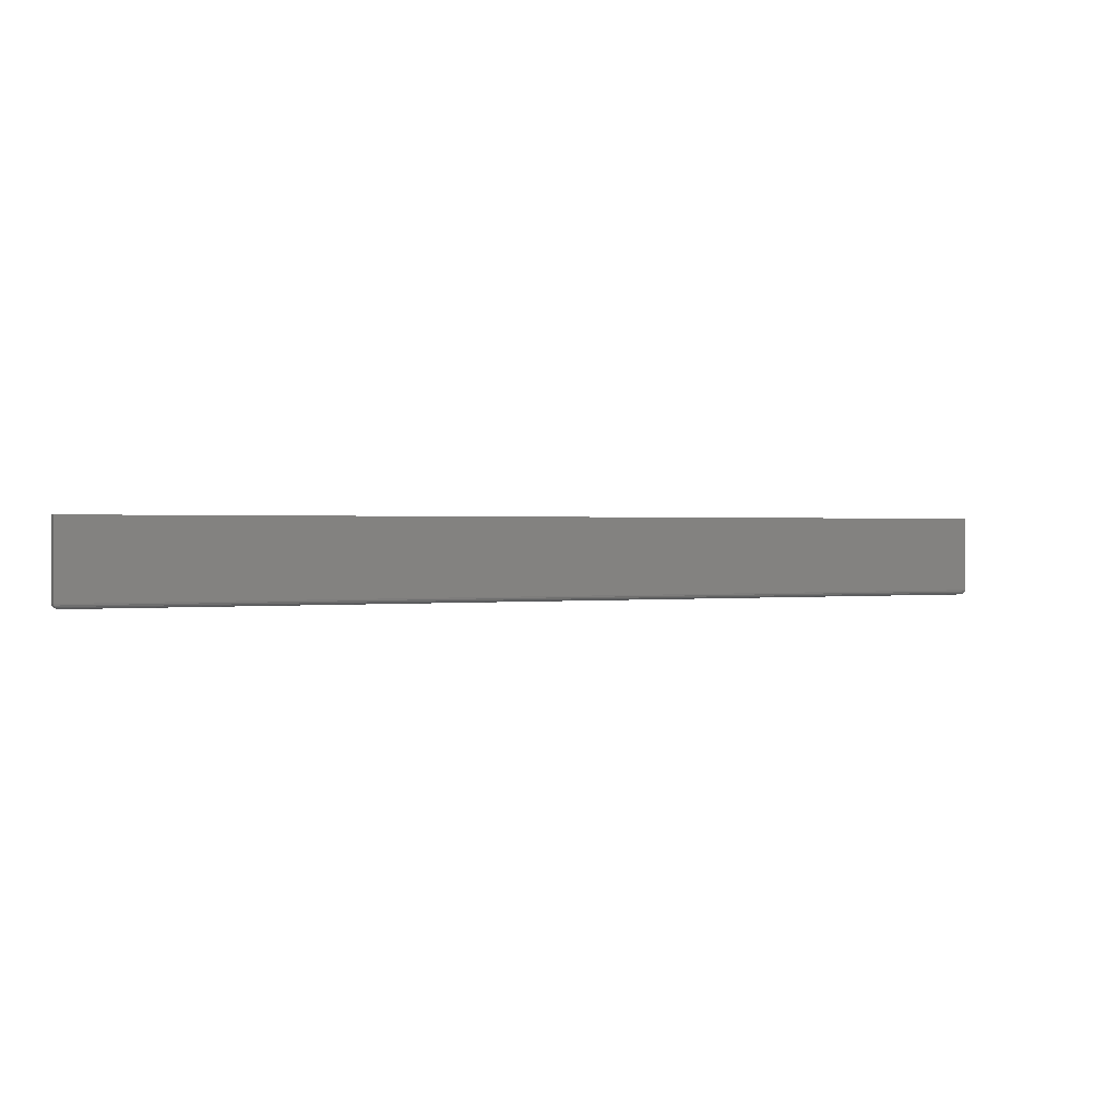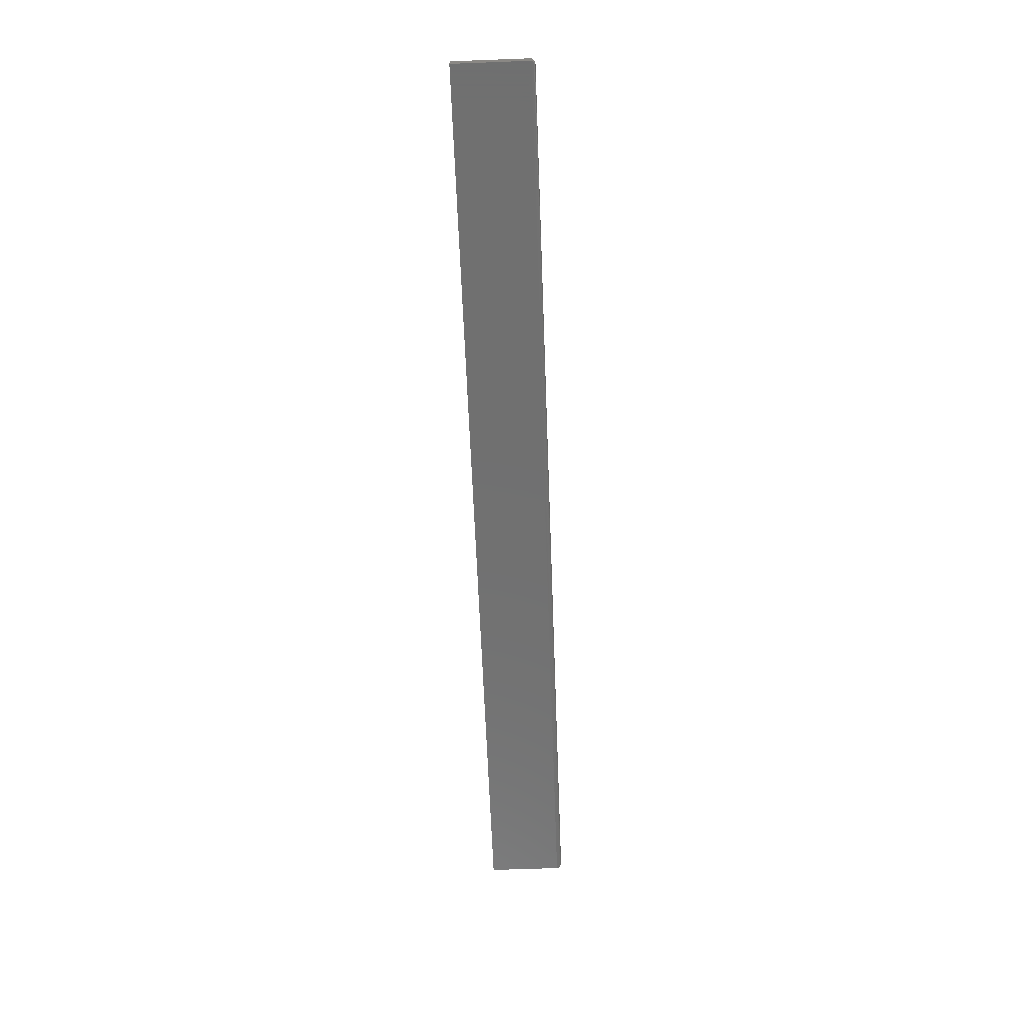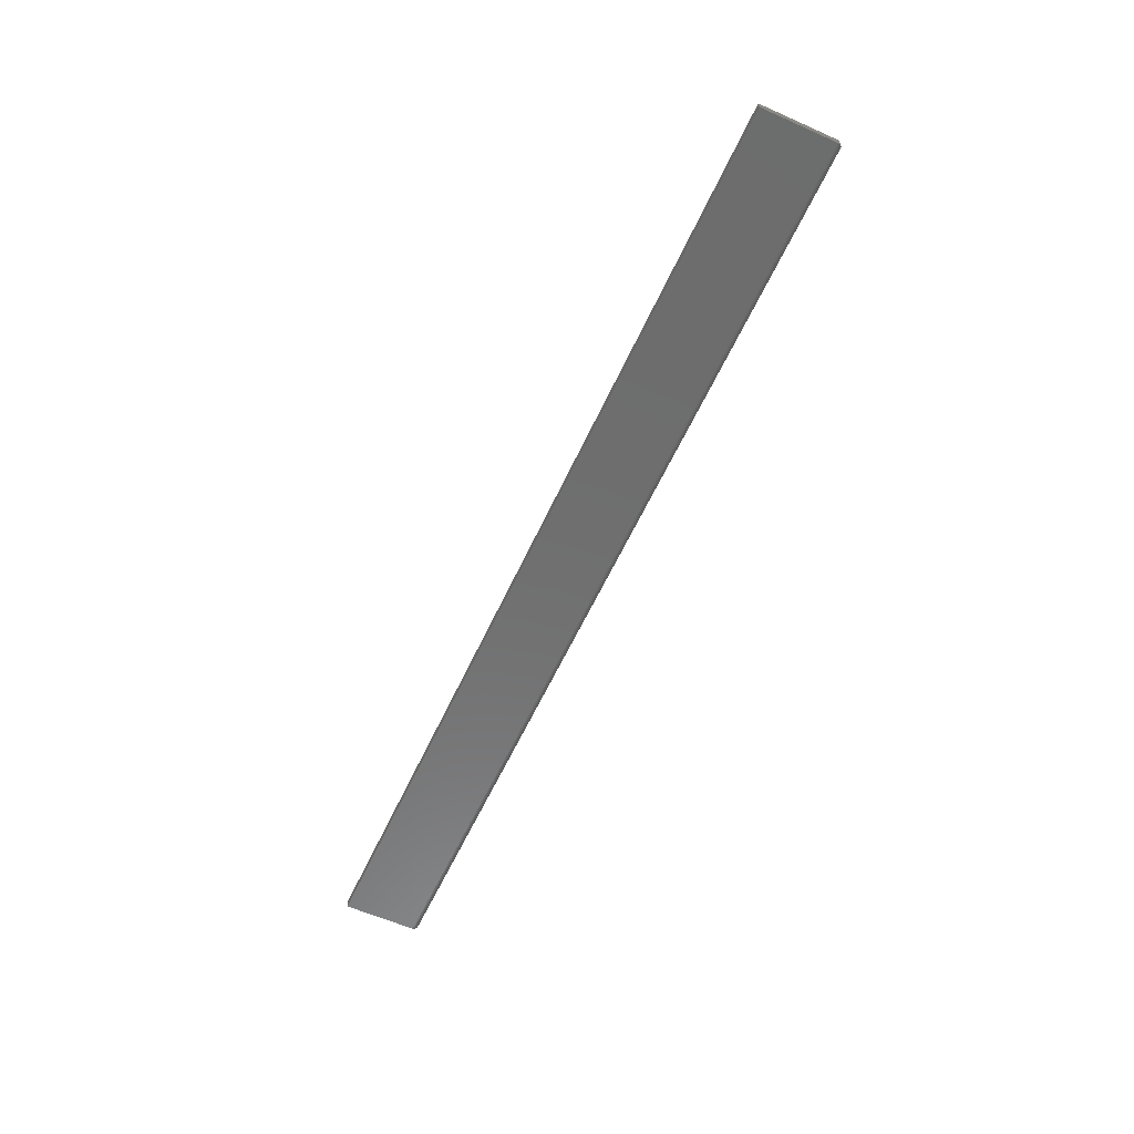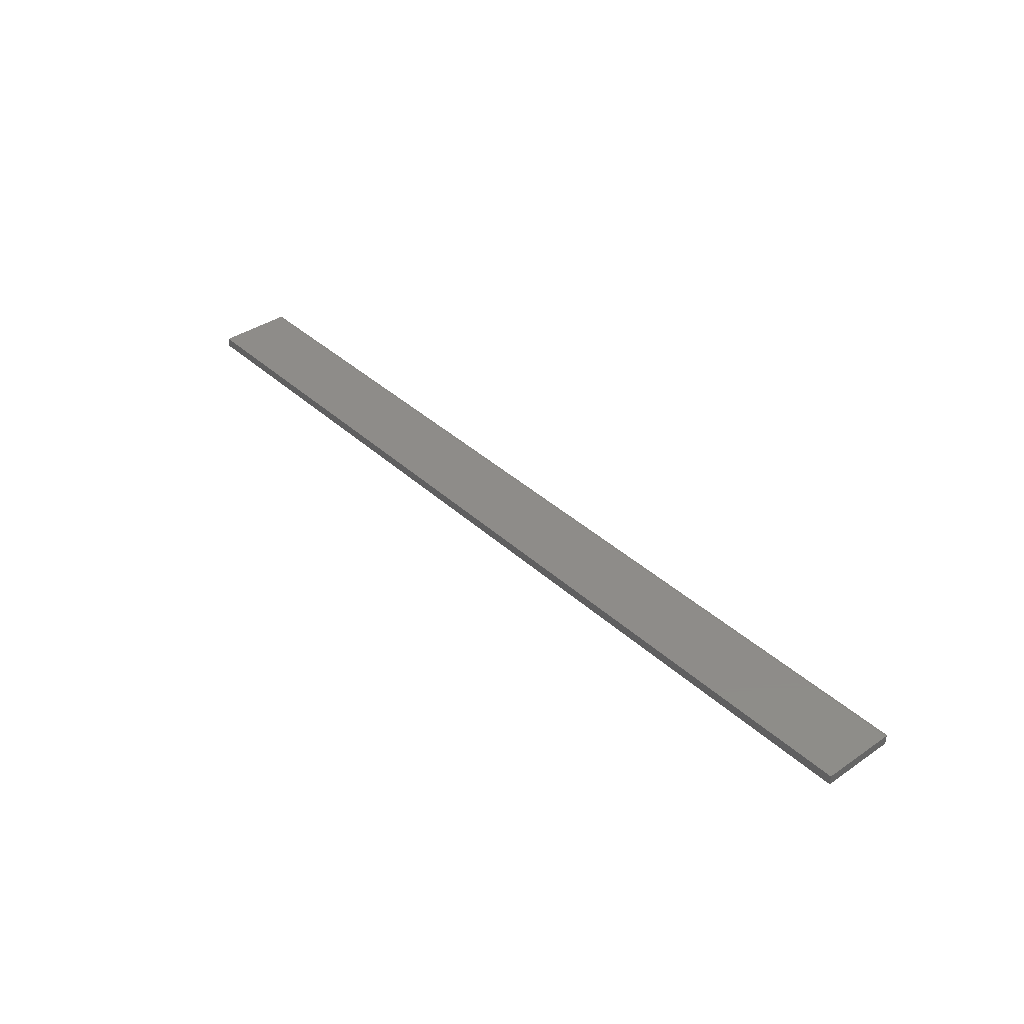
<metadata>
{"format":"stl","ext":"stl","renderer":"f3d","projection":"perspective","resolution":1024,"background":"white","views":[{"elev":0.7,"azim":-26.1,"up":"+Z"},{"elev":-62.2,"azim":92.2,"up":"+Y"},{"elev":-59.5,"azim":65.5,"up":"+Y"},{"elev":38.1,"azim":49.0,"up":"+Y"}]}
</metadata>
<code>
# stl→obj: 38 verts, 72 faces
v 0.7497 -0.0003217 0.05247
v 0.7486 -0.01421 0.0502
v 0.7486 -0.001419 0.0502
v 0.7478 -0.0134 0.04923
v 0.7478 -0.002226 0.04923
v 0.7468 -0.01245 0.0484
v 0.7468 -0.003175 0.0484
v 0.7458 -0.01139 0.04774
v 0.7458 -0.004238 0.04774
v 0.7446 -0.01024 0.04726
v 0.7446 -0.005386 0.04726
v 0.7434 -0.009035 0.04697
v 0.7434 -0.00659 0.04697
v 0.7422 -0.007812 0.04688
v 0.75 1.67e-16 0.05469
v 0.75 -0.01562 0.05469
v 0.7497 -0.0153 0.05247
v -0.7422 -0.007812 0.04688
v -0.7434 -0.009035 0.04697
v -0.7434 -0.00659 0.04697
v -0.7446 -0.01024 0.04726
v -0.7446 -0.005386 0.04726
v -0.7458 -0.01139 0.04774
v -0.7458 -0.004238 0.04774
v -0.7468 -0.01245 0.0484
v -0.7468 -0.003175 0.0484
v -0.7478 -0.002226 0.04923
v -0.7478 -0.0134 0.04923
v -0.7486 -0.001419 0.0502
v -0.7486 -0.01421 0.0502
v -0.7497 -0.0153 0.05247
v -0.75 -0.01562 0.05469
v -0.75 4.879e-19 0.05469
v -0.7497 -0.0003217 0.05247
v -0.75 -0.01562 0.1732
v 0.75 -0.01562 0.1732
v 0.75 1.744e-16 0.1732
v -0.75 7.888e-18 0.1732
f 1 2 3
f 2 4 3
f 3 4 5
f 4 6 5
f 5 6 7
f 7 6 8
f 7 8 9
f 8 10 9
f 9 10 11
f 10 12 11
f 11 12 13
f 14 13 12
f 15 16 1
f 1 16 17
f 1 17 2
f 18 19 20
f 19 21 20
f 20 21 22
f 21 23 22
f 22 23 24
f 23 25 24
f 24 25 26
f 26 25 27
f 27 25 28
f 27 28 29
f 29 28 30
f 29 30 31
f 32 33 31
f 31 33 34
f 31 34 29
f 32 16 35
f 35 16 36
f 14 20 13
f 14 18 20
f 34 3 29
f 3 5 29
f 29 5 27
f 5 7 27
f 27 7 26
f 7 9 26
f 26 9 24
f 9 11 24
f 24 11 22
f 11 13 22
f 22 13 20
f 33 15 34
f 34 15 1
f 34 1 3
f 16 15 36
f 36 15 37
f 35 38 32
f 32 38 33
f 18 12 19
f 18 14 12
f 12 10 19
f 19 10 21
f 10 8 21
f 21 8 23
f 8 6 23
f 23 6 25
f 6 4 25
f 25 4 28
f 4 2 28
f 28 2 30
f 2 17 30
f 16 32 17
f 17 32 31
f 17 31 30
f 33 38 15
f 15 38 37
f 36 37 35
f 35 37 38

</code>
